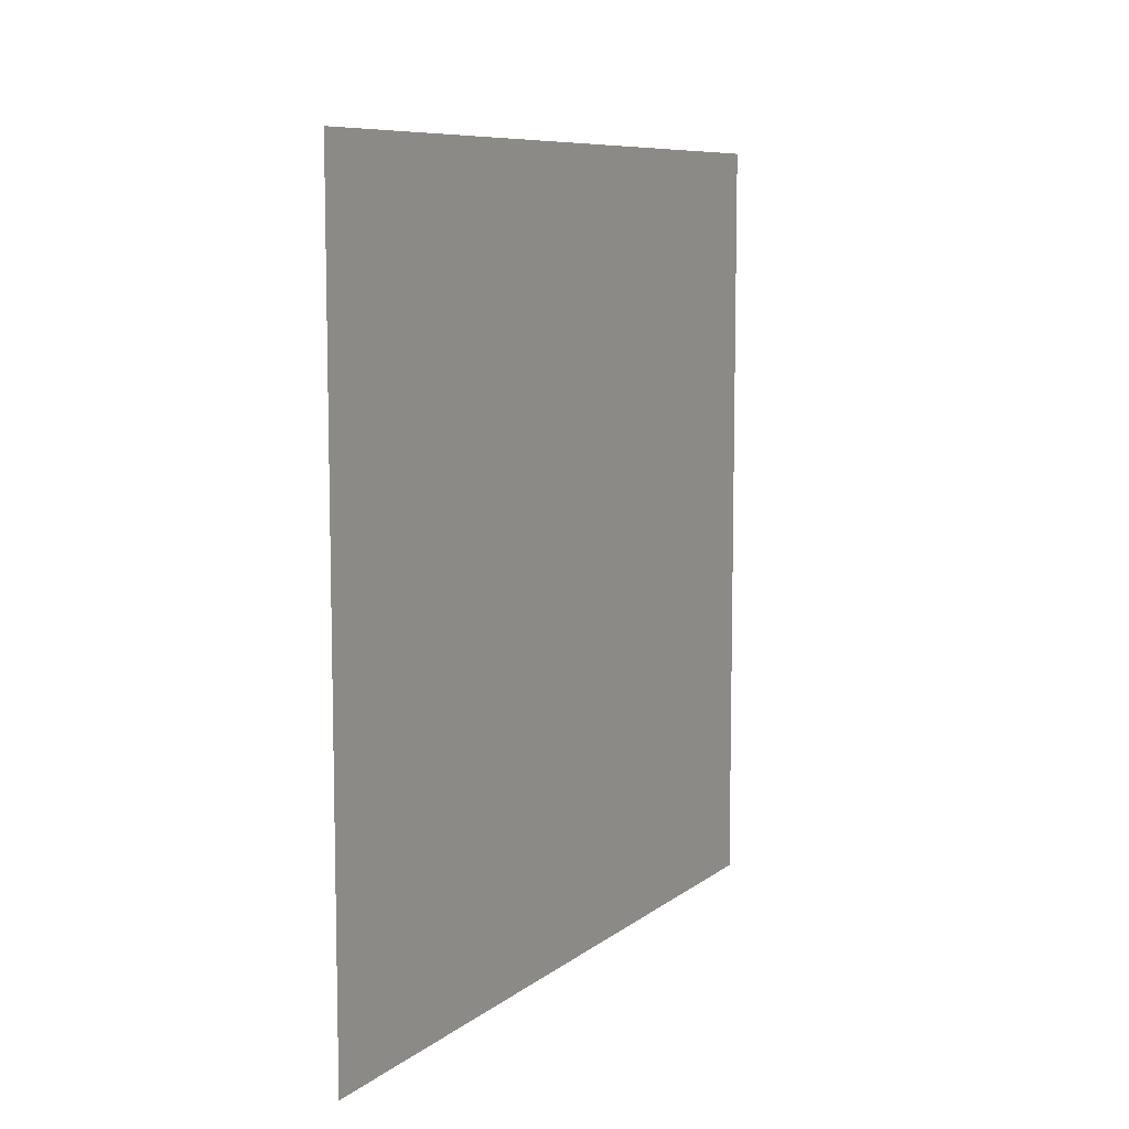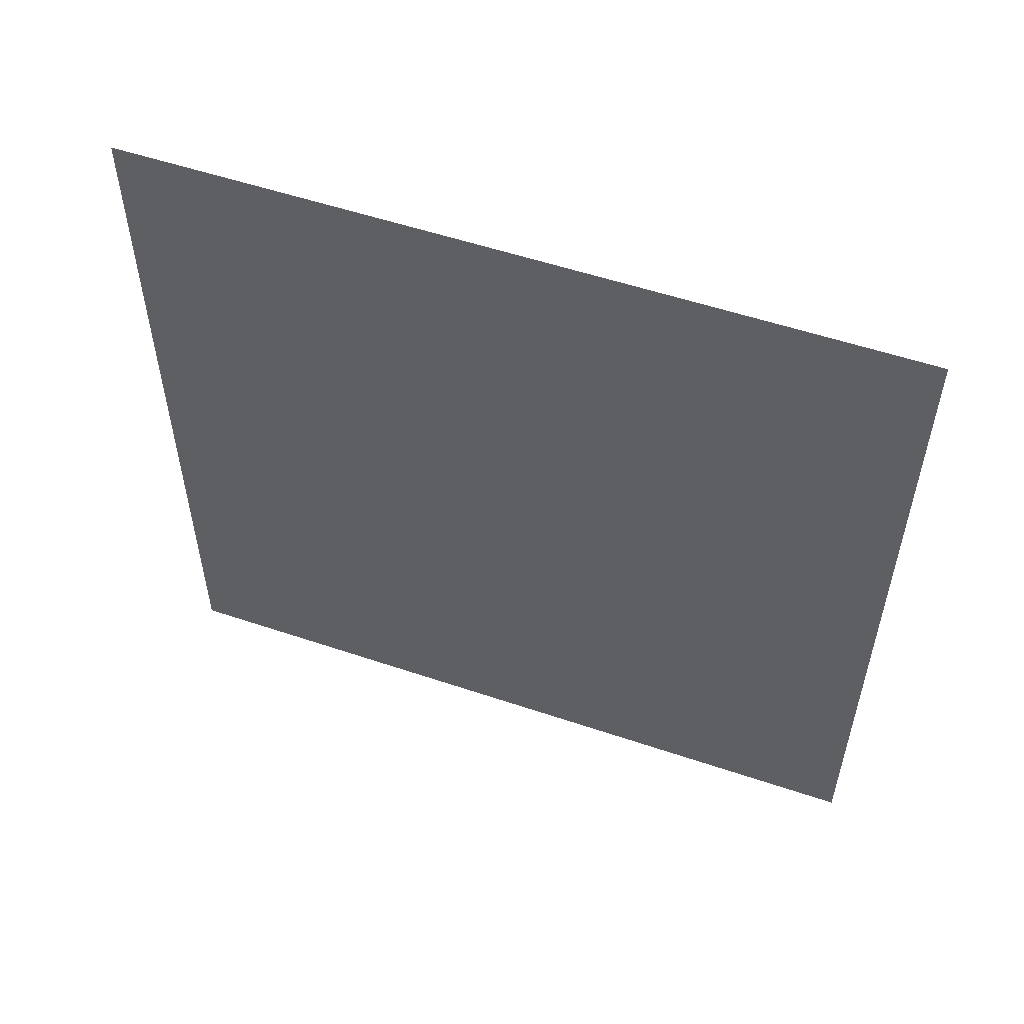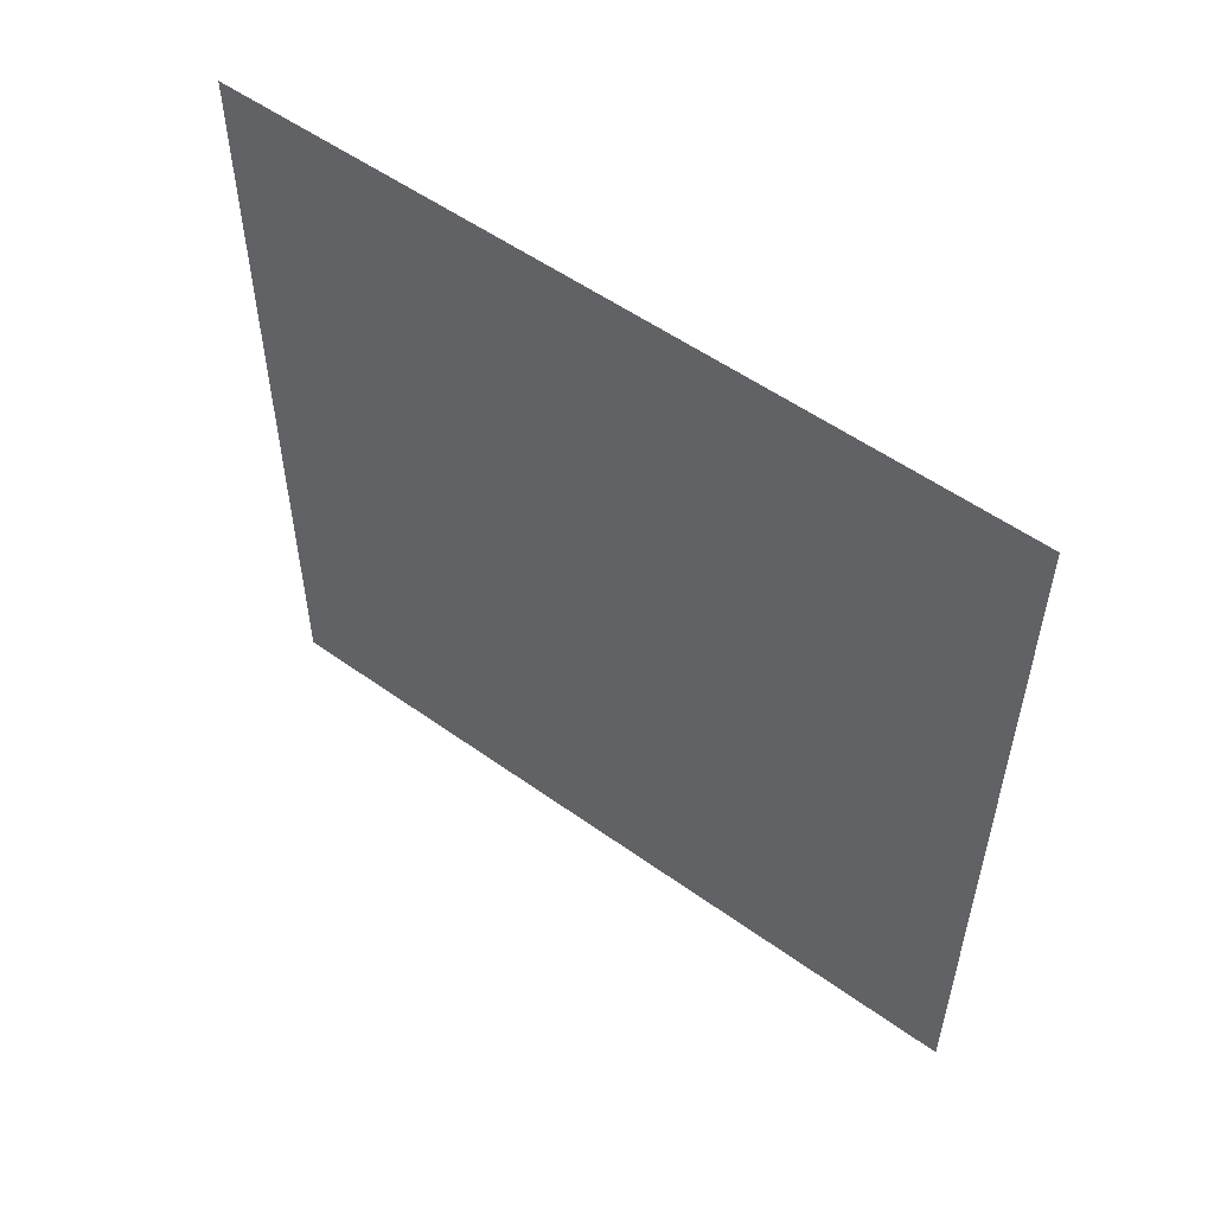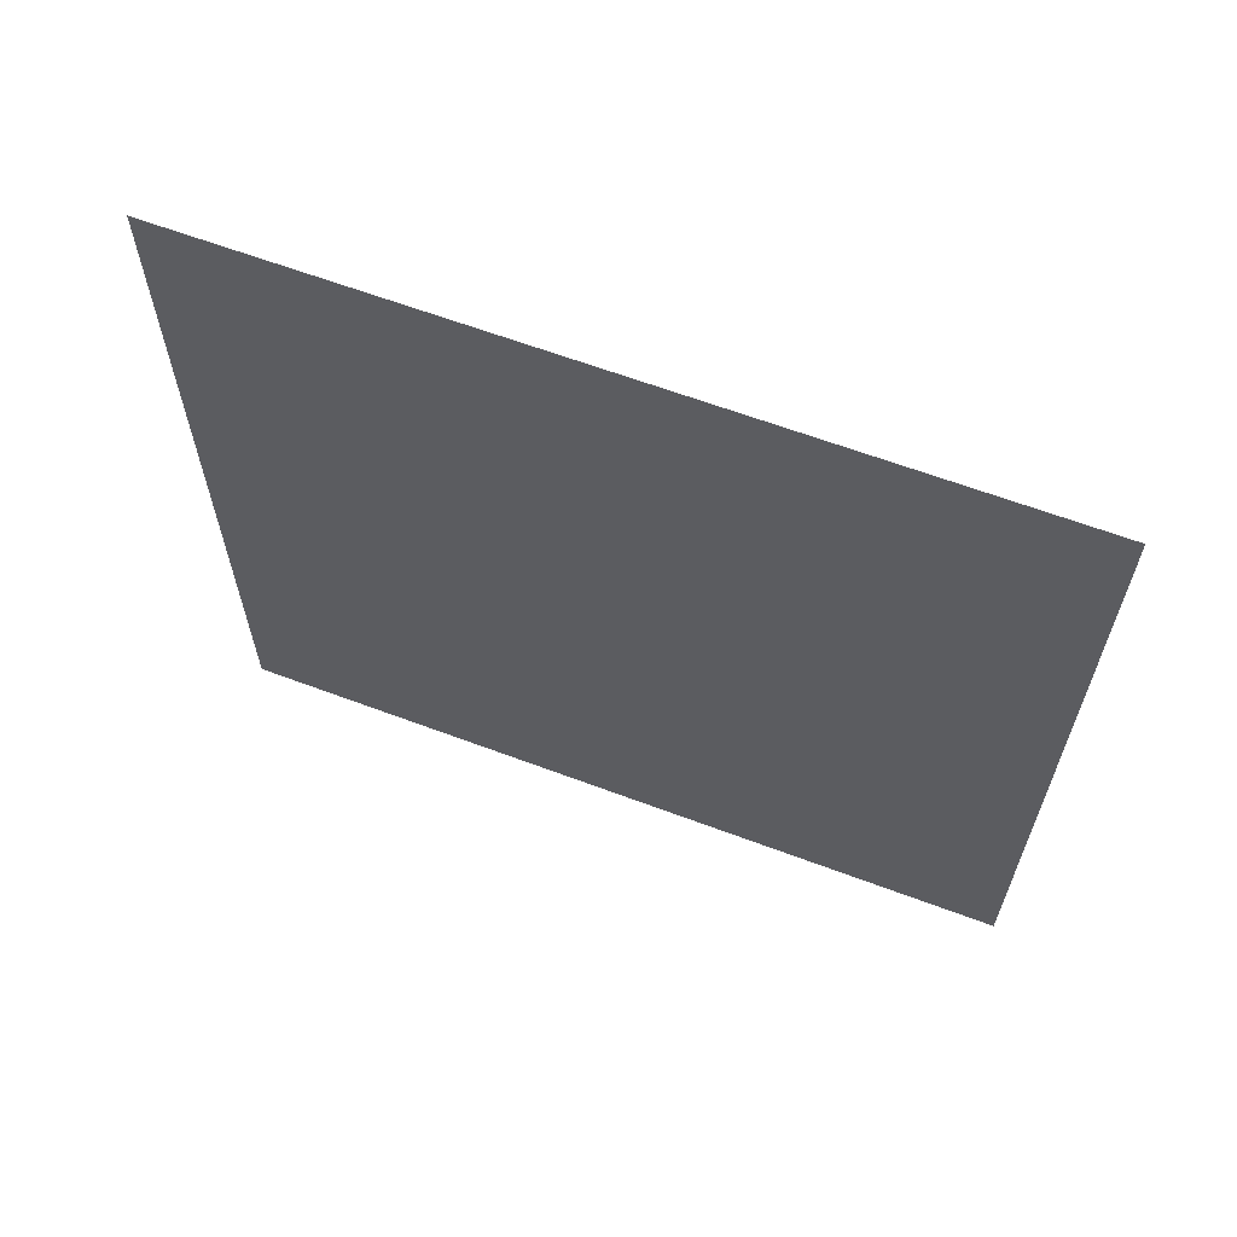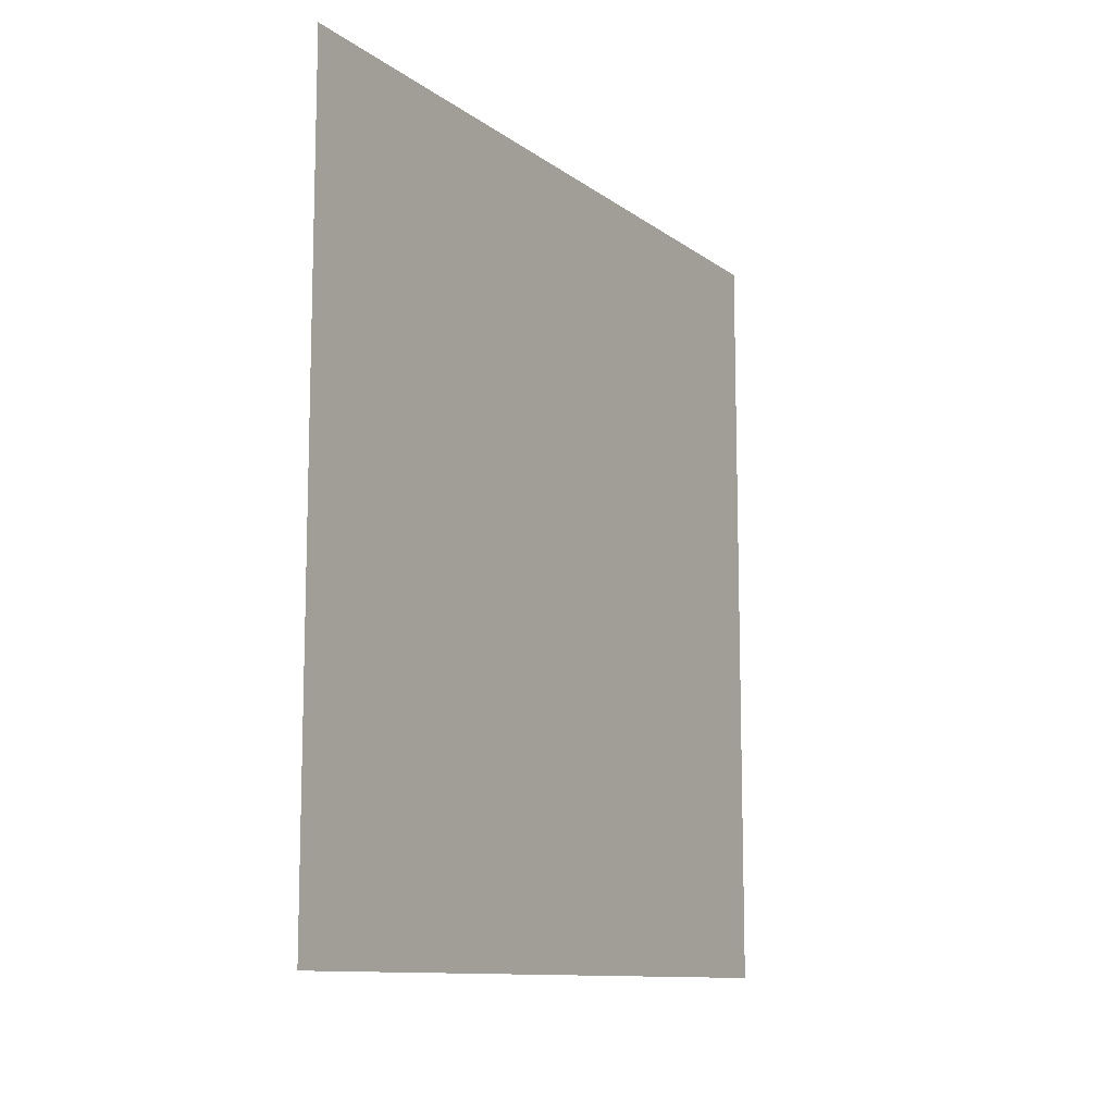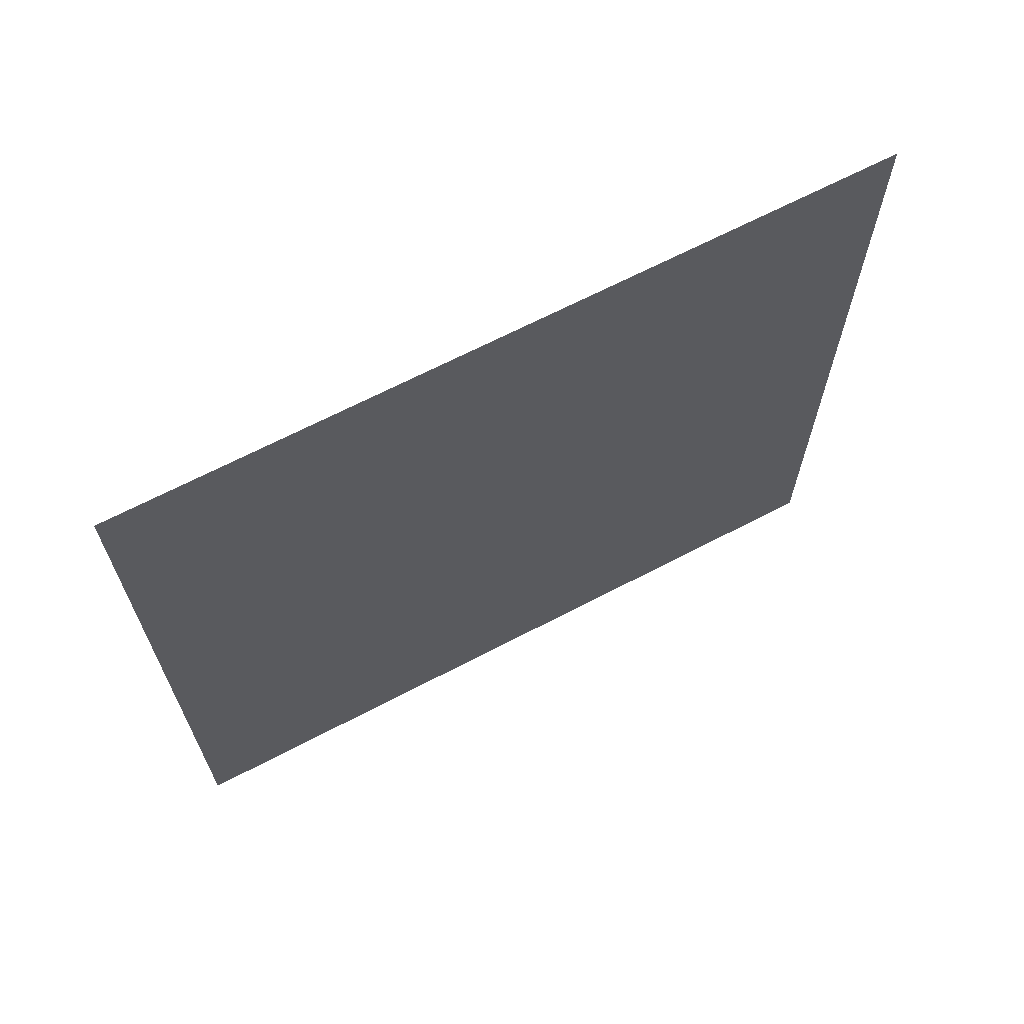
<metadata>
{"format":"obj","ext":"obj","renderer":"f3d","projection":"perspective","resolution":1024,"background":"white","views":[{"elev":8.5,"azim":-151.9,"up":"+Y"},{"elev":54.4,"azim":-70.3,"up":"+Z"},{"elev":54.1,"azim":127.3,"up":"+Z"},{"elev":63.3,"azim":-69.2,"up":"+Y"},{"elev":-11.1,"azim":-149.2,"up":"+Z"},{"elev":66.6,"azim":62.3,"up":"+Y"}]}
</metadata>
<code>
g default
v -0 133 62.71
v 0 7.631 62.71
v 0 133 -62.71
v 0 7.631 -62.71
g pPlane1
f 1 2 4 3

</code>
